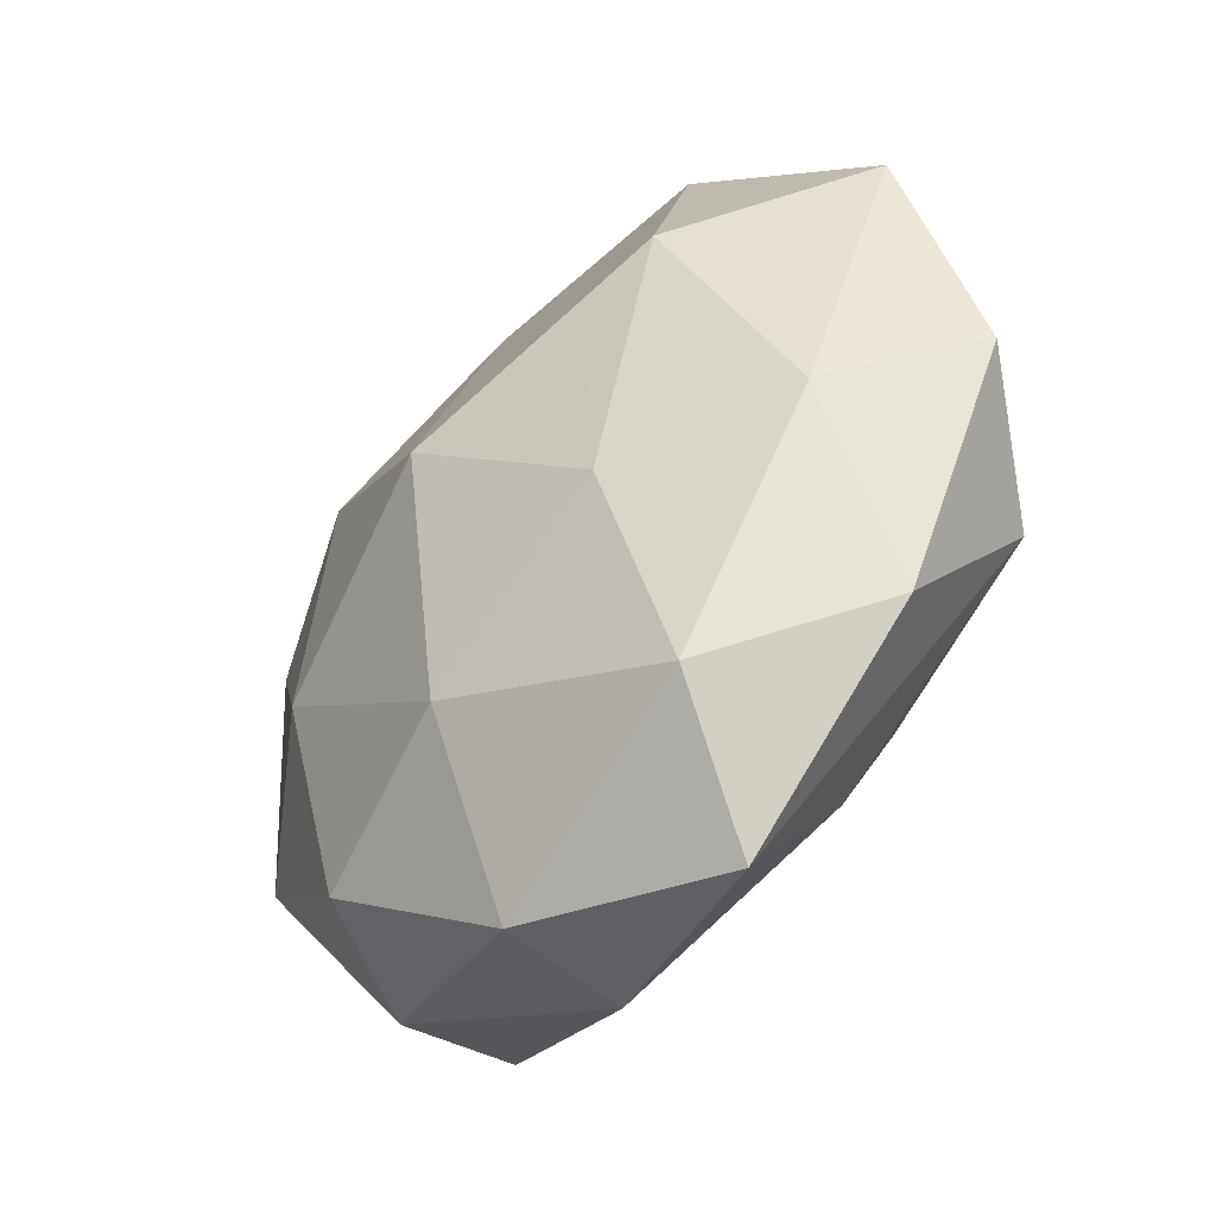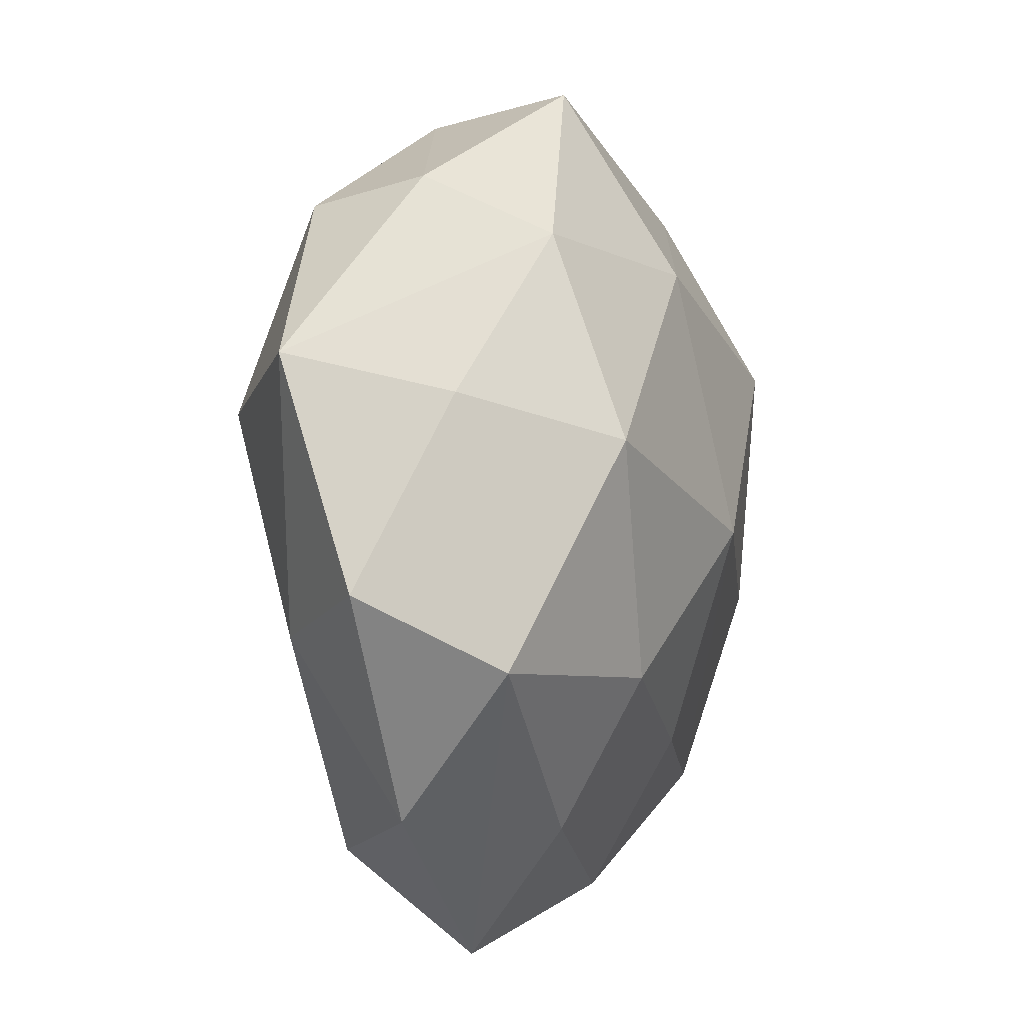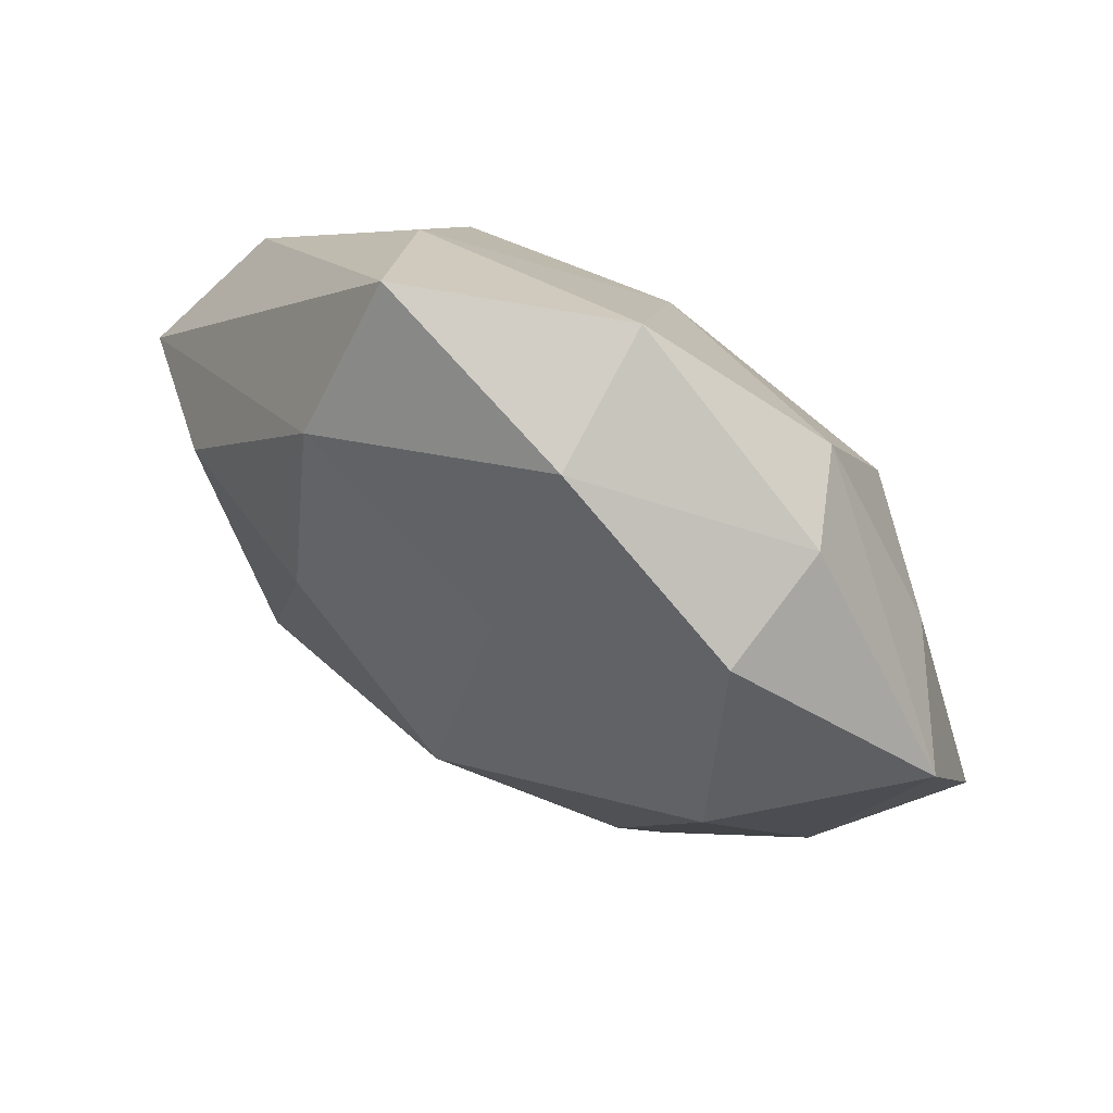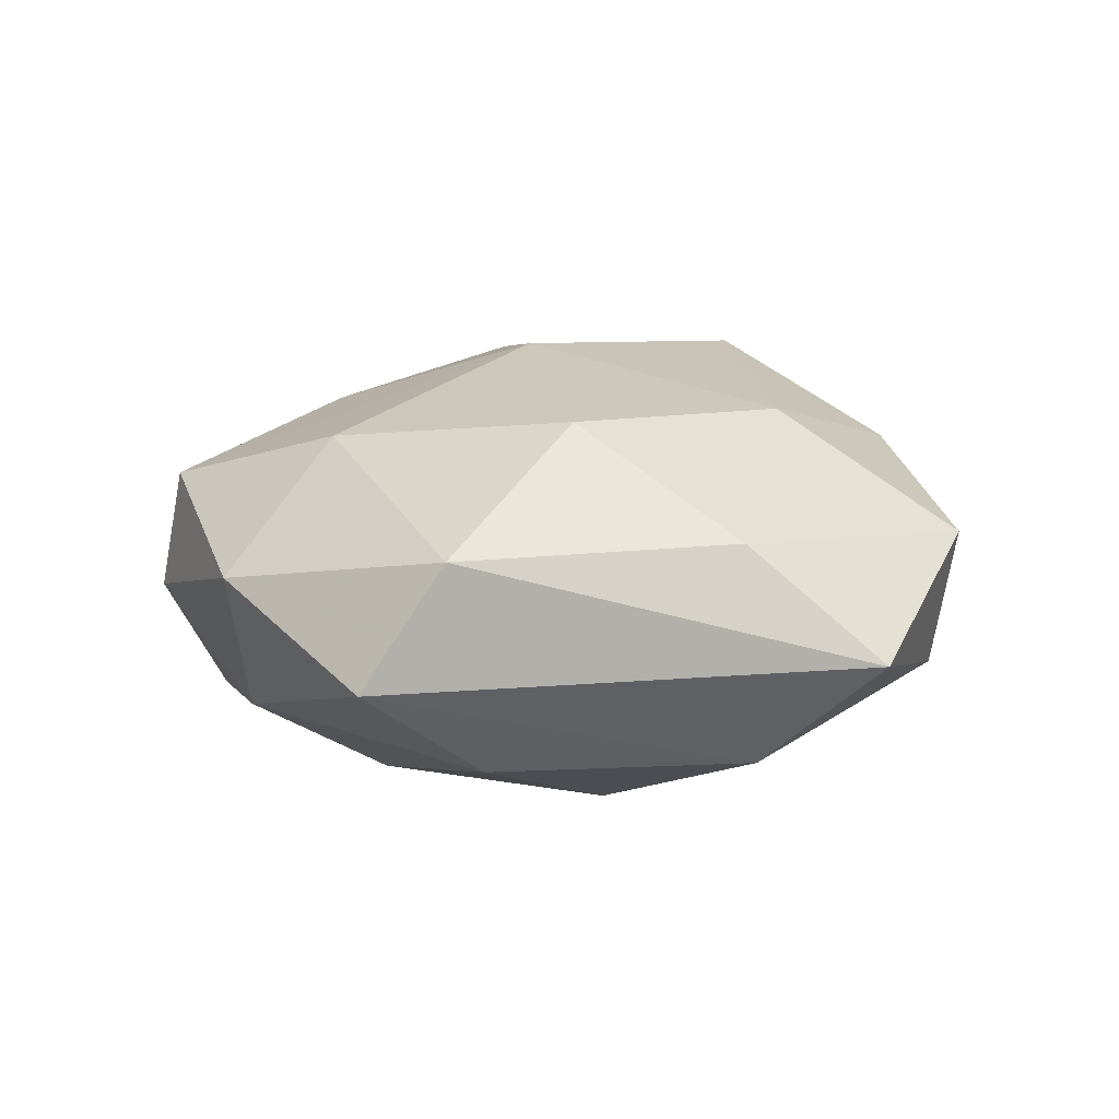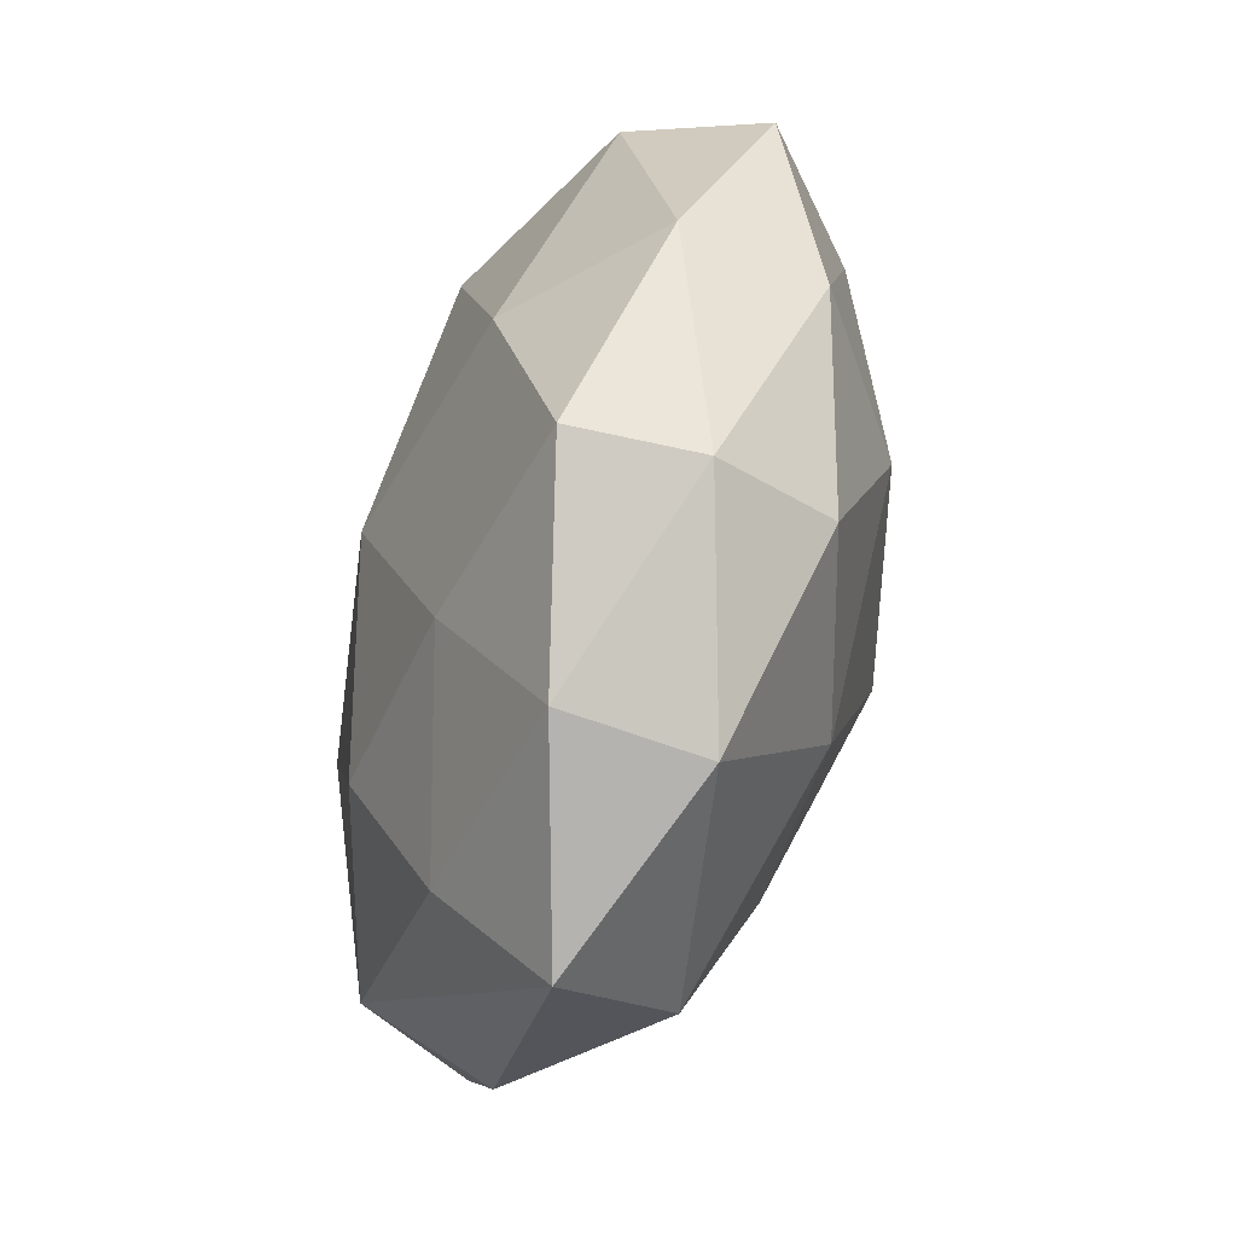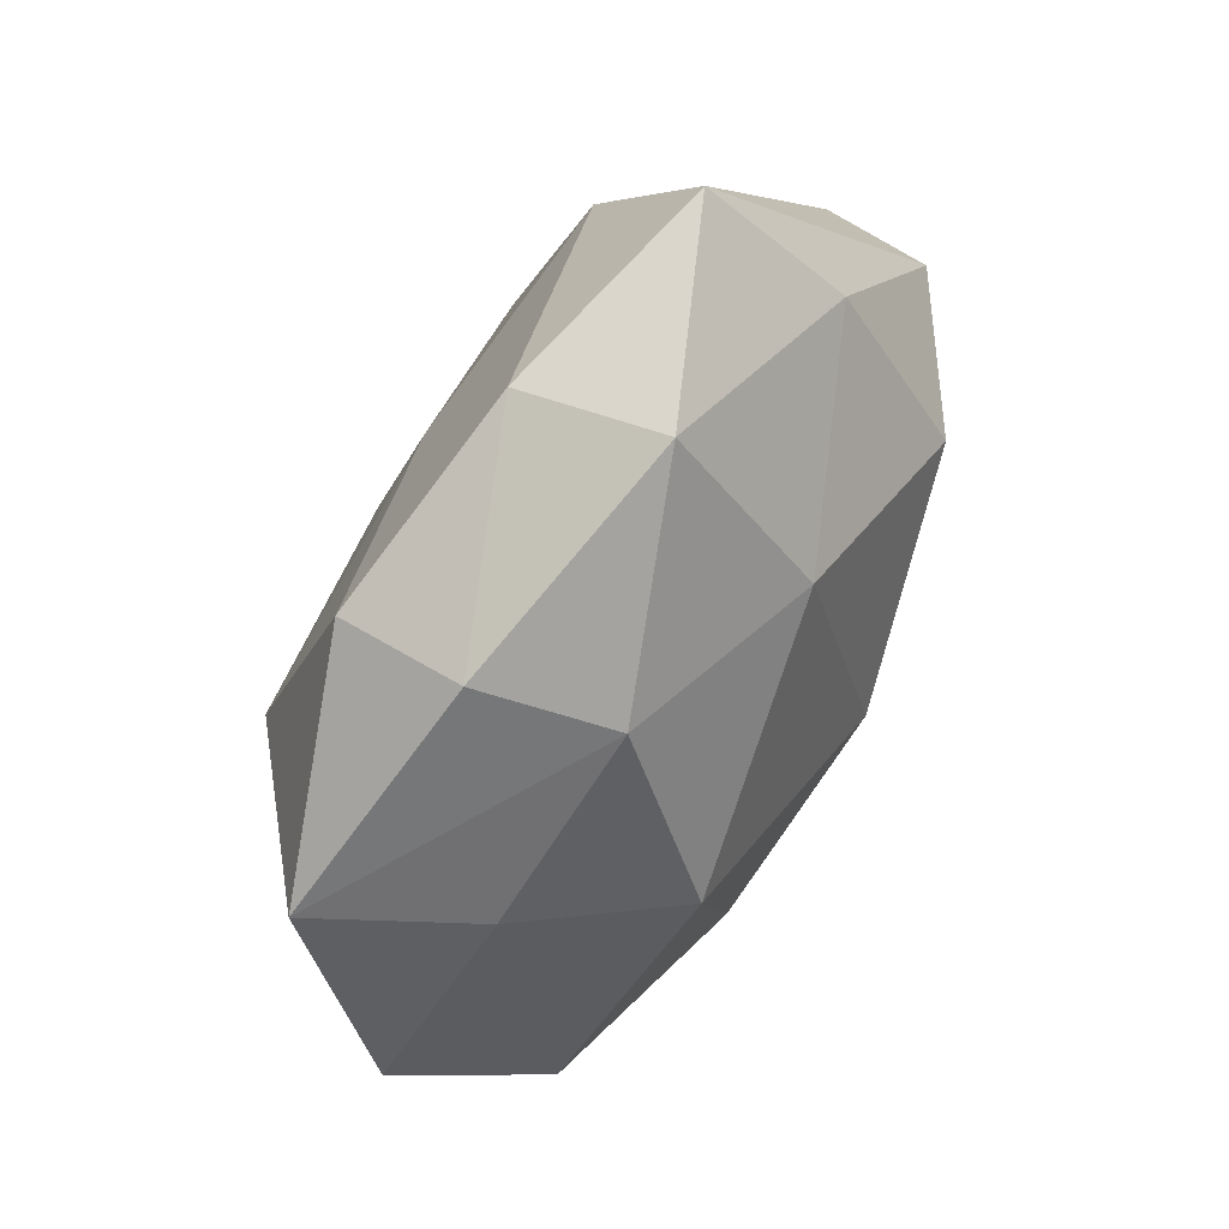
<metadata>
{"format":"obj","ext":"obj","renderer":"f3d","projection":"perspective","resolution":1024,"background":"white","views":[{"elev":-51.7,"azim":-130.9,"up":"+Y"},{"elev":2.9,"azim":-67.6,"up":"+Y"},{"elev":69.1,"azim":-148.0,"up":"+Y"},{"elev":14.2,"azim":119.0,"up":"+Z"},{"elev":-70.2,"azim":76.0,"up":"+Y"},{"elev":63.4,"azim":-60.7,"up":"+Y"}]}
</metadata>
<code>
v 0.01365 0.03581 -0.001471
v 0.02049 -0.02566 0.008498
v 0.001979 -0.02013 -0.01443
v -0.0003403 0.01984 0.01469
v 0.0369 0.002921 -0.002464
v -0.01588 -0.02762 -0.008558
v 0.02991 -0.0119 -0.007228
v -0.01172 -0.01273 0.01569
v 0.01847 0.01105 0.01593
v 0.02172 -0.009132 0.01347
v 0.0179 -0.00709 -0.01525
v -0.02684 -0.02286 0.001524
v 0.002609 -0.001826 0.01884
v -0.002938 0.03503 0.005538
v 0.005226 -0.03334 0.005166
v -0.02774 0.01018 0.006464
v -0.003624 0.03261 -0.005958
v 0.004358 -0.03383 -0.005743
v 0.01707 0.02523 0.007645
v -0.0009228 0.0002952 -0.01977
v -0.01233 -0.02527 0.00905
v -0.01665 0.02256 0.009932
v -0.03477 0.01313 -0.004735
v 0.03187 -0.01287 0.003509
v -0.01866 0.006462 0.01677
v -0.02059 0.02707 0.0006148
v -0.029 -0.0107 0.01128
v -0.002599 0.01866 -0.01358
v -0.0195 0.02502 -0.009477
v -0.01432 -0.01097 -0.01434
v -0.03653 -0.004605 0.001888
v 0.01789 -0.02347 -0.01031
v -0.0116 -0.0364 0.000786
v -0.02179 0.0083 -0.0153
v 0.004283 -0.02005 0.01282
v 0.01332 0.01108 -0.01621
v 0.02708 0.00795 -0.01052
v 0.02125 -0.02725 -0.001224
v 0.03273 0.008159 0.00756
v 0.01505 0.0256 -0.01042
v -0.02795 -0.008843 -0.007454
f 39 1 19
f 39 10 24
f 24 10 2
f 7 24 38
f 38 24 2
f 32 38 18
f 7 38 32
f 39 24 5
f 5 24 7
f 5 1 39
f 14 19 1
f 14 17 26
f 1 17 14
f 15 33 18
f 18 38 15
f 15 38 2
f 15 21 33
f 11 20 36
f 7 32 11
f 31 16 23
f 3 32 18
f 20 11 3
f 3 11 32
f 18 33 6
f 6 3 18
f 36 20 28
f 20 34 28
f 37 11 36
f 37 5 7
f 7 11 37
f 25 16 31
f 33 21 27
f 27 21 8
f 8 25 27
f 27 25 31
f 8 21 35
f 21 15 35
f 35 15 2
f 34 23 29
f 17 28 29
f 29 28 34
f 26 17 29
f 29 23 26
f 31 23 41
f 41 23 34
f 30 34 20
f 20 3 30
f 3 6 30
f 30 41 34
f 6 41 30
f 36 28 40
f 40 28 17
f 40 17 1
f 40 37 36
f 1 5 40
f 5 37 40
f 22 14 26
f 16 25 22
f 26 23 22
f 22 23 16
f 19 14 4
f 14 22 4
f 4 22 25
f 12 27 31
f 33 27 12
f 12 6 33
f 31 41 12
f 12 41 6
f 39 19 9
f 19 4 9
f 9 10 39
f 10 9 13
f 8 35 13
f 13 25 8
f 2 10 13
f 13 35 2
f 13 4 25
f 13 9 4

</code>
